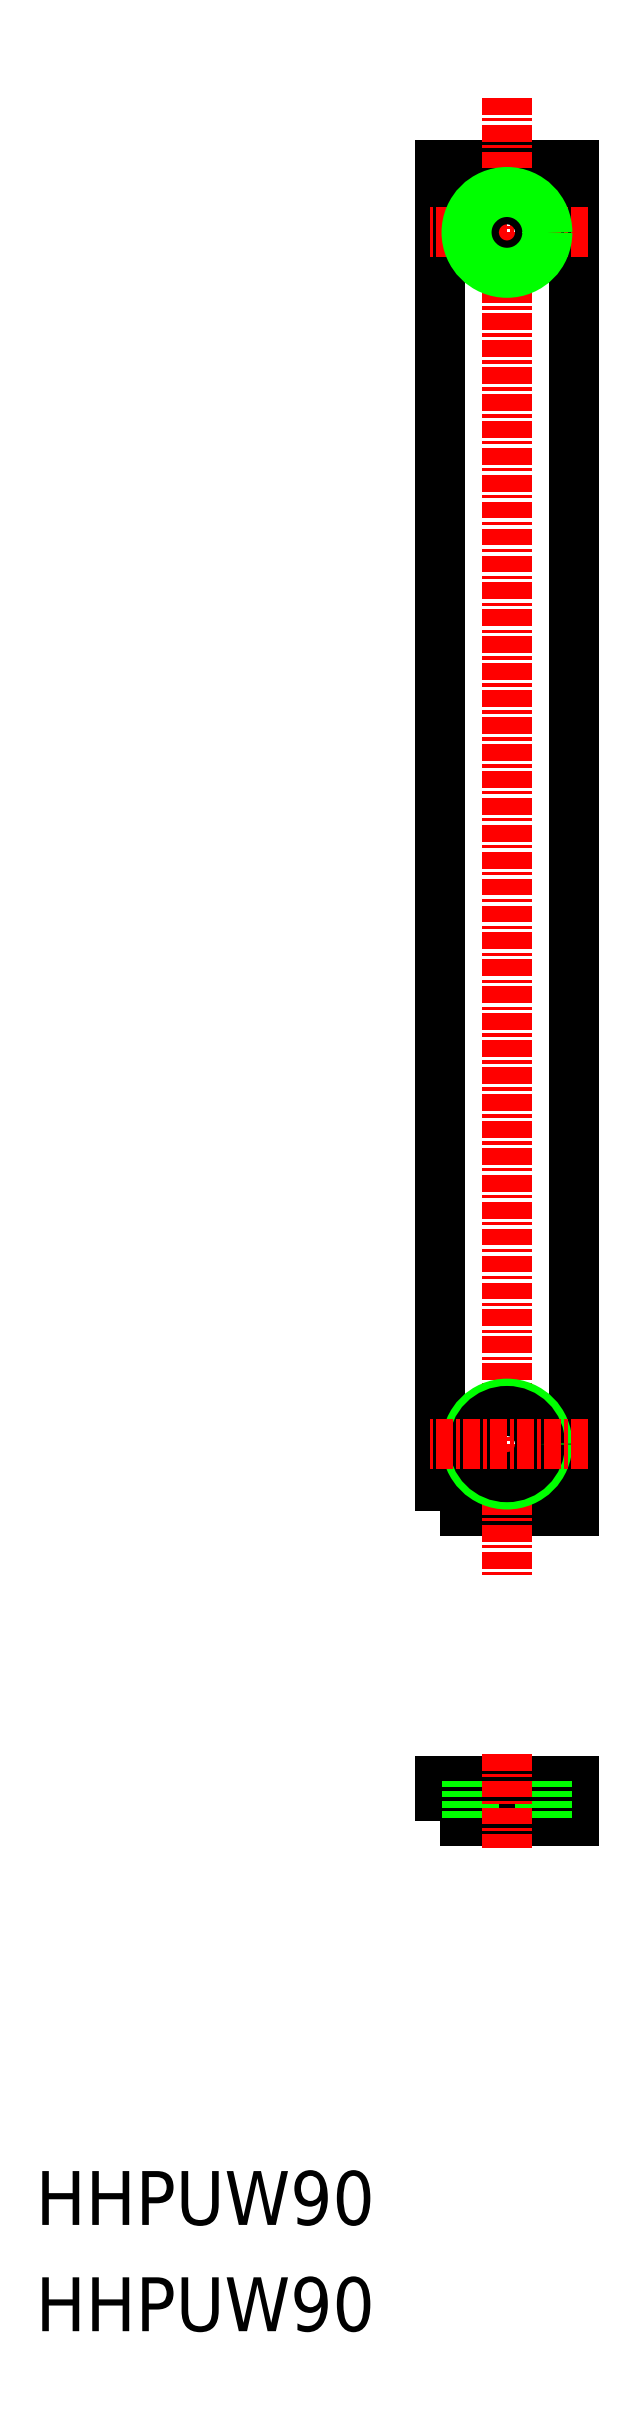
<metadata>
{"format":"dxf","ext":"dxf","renderer":"ezdxf+matplotlib","layout":"modelspace","background":"white","min_lineweight":24,"dpi":150}
</metadata>
<code>
0
SECTION
2
ENTITIES
0
POLYLINE
8
0
66
     1
10
0
20
0
30
0
70
     1
0
VERTEX
8
0
10
-1.155e+04
20
-132.8
30
0
0
VERTEX
8
0
10
-1.154e+04
20
-132.8
30
0
0
VERTEX
8
0
10
-1.154e+04
20
-32.81
30
0
0
VERTEX
8
0
10
-1.155e+04
20
-32.81
30
0
0
SEQEND
8
0
0
LINE
8
CENTER
10
-1.154e+04
20
-27.81
30
0
11
-1.154e+04
21
-137.8
31
0
0
LINE
8
CENTER
10
-1.153e+04
20
-37.81
30
0
11
-1.155e+04
21
-37.81
31
0
0
CIRCLE
8
0
10
-1.154e+04
20
-37.81
30
0
40
2.458
0
CIRCLE
8
0
10
-1.154e+04
20
-37.81
30
0
40
3
0
CIRCLE
8
0
10
-1.154e+04
20
-127.8
30
0
40
3
0
CIRCLE
8
0
10
-1.154e+04
20
-127.8
30
0
40
2.458
0
LINE
8
CENTER
10
-1.153e+04
20
-127.8
30
0
11
-1.155e+04
21
-127.8
31
0
0
POLYLINE
8
0
66
     1
10
0
20
0
30
0
70
     1
0
VERTEX
8
0
10
-1.155e+04
20
-155.8
30
0
0
VERTEX
8
0
10
-1.154e+04
20
-155.8
30
0
0
VERTEX
8
0
10
-1.154e+04
20
-152.8
30
0
0
VERTEX
8
0
10
-1.155e+04
20
-152.8
30
0
0
SEQEND
8
0
0
LINE
8
0
10
-1.154e+04
20
-152.8
30
0
11
-1.154e+04
21
-155.8
31
0
0
LINE
8
0
10
-1.154e+04
20
-152.8
30
0
11
-1.154e+04
21
-155.8
31
0
0
LINE
8
0
10
-1.154e+04
20
-152.8
30
0
11
-1.154e+04
21
-155.8
31
0
0
LINE
8
0
10
-1.154e+04
20
-152.8
30
0
11
-1.154e+04
21
-155.8
31
0
0
LINE
8
CENTER
10
-1.154e+04
20
-150.8
30
0
11
-1.154e+04
21
-157.8
31
0
0
TEXT
8
0
10
-1.158e+04
20
-185.8
30
0
40
4
1
HHPUW90
0
TEXT
8
0
10
-1.158e+04
20
-193.7
30
0
40
4
1
HHPUW90
0
ENDSEC
0
EOF

</code>
